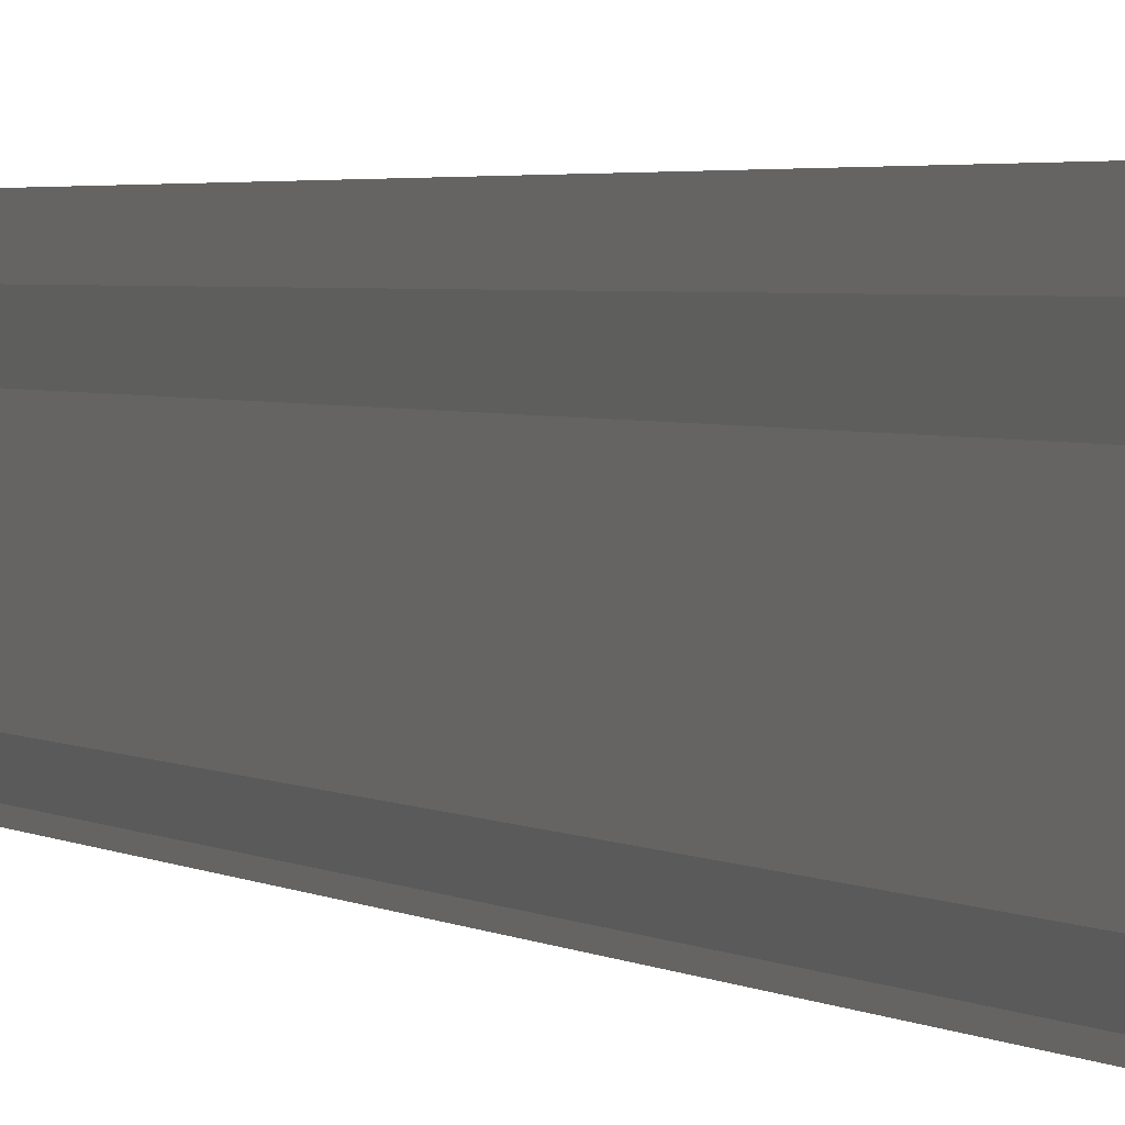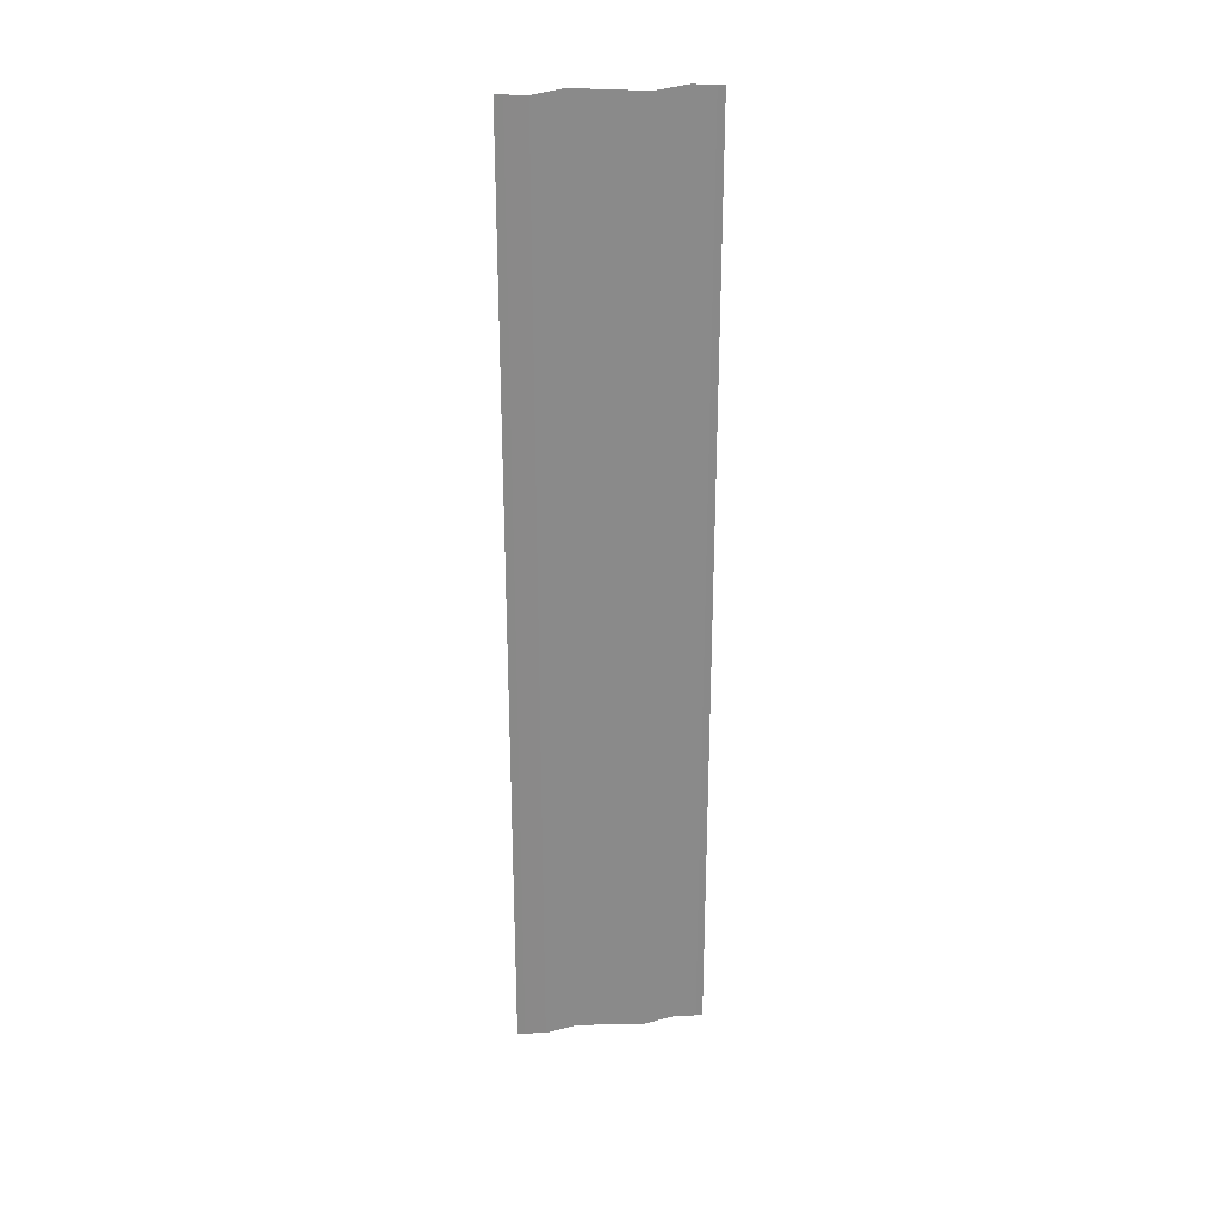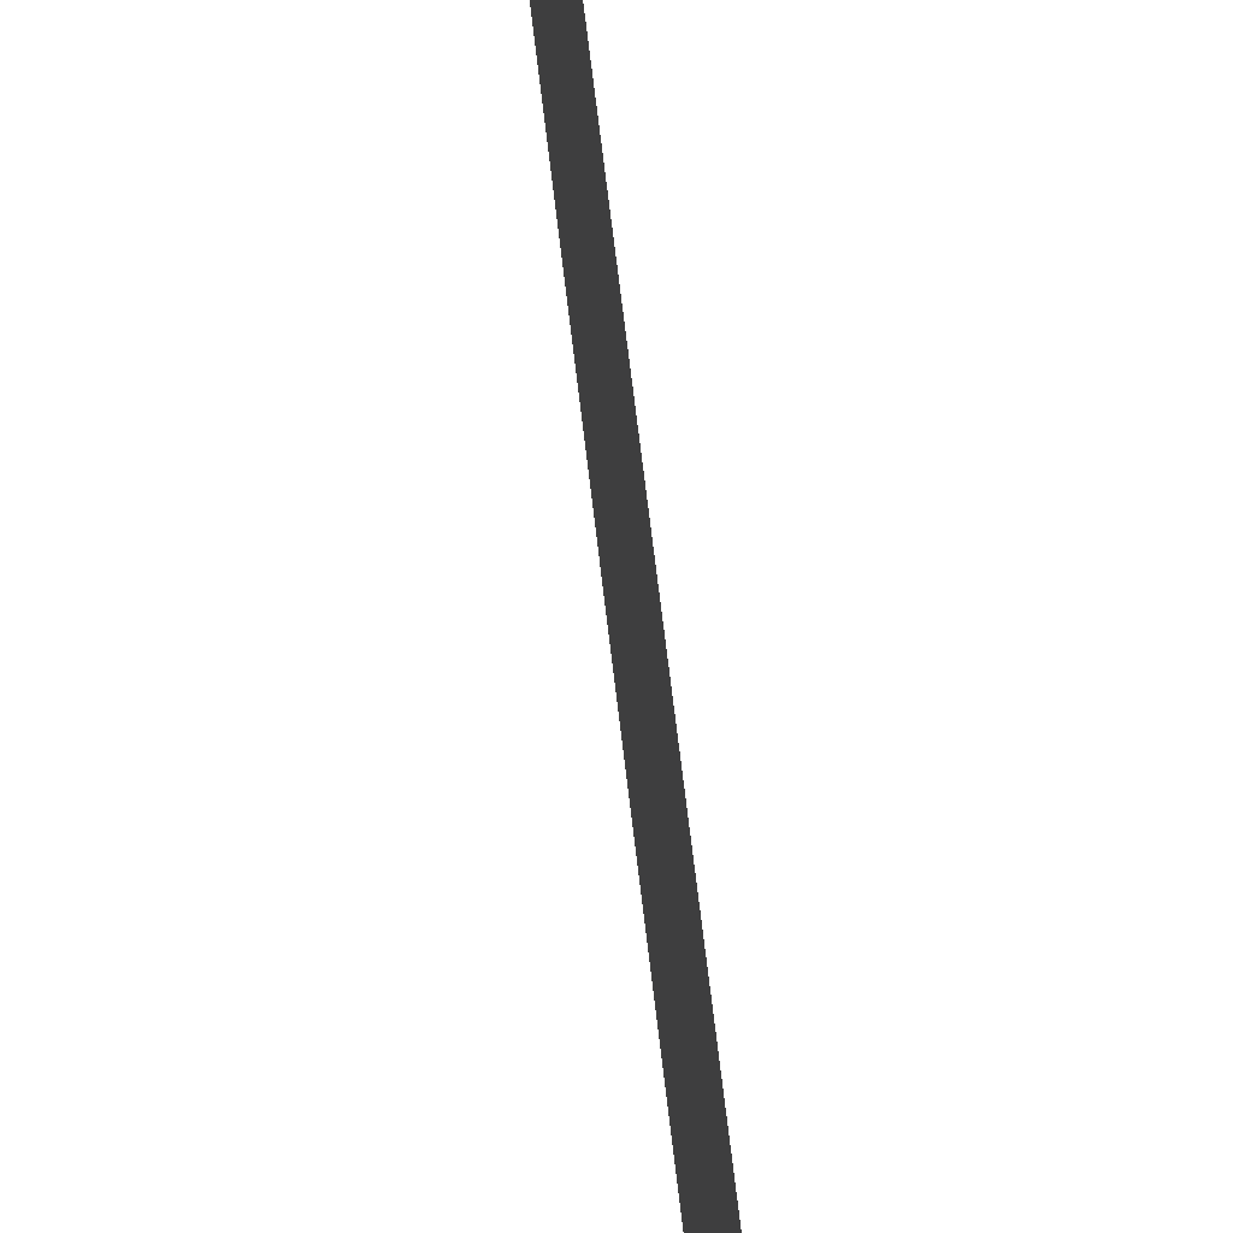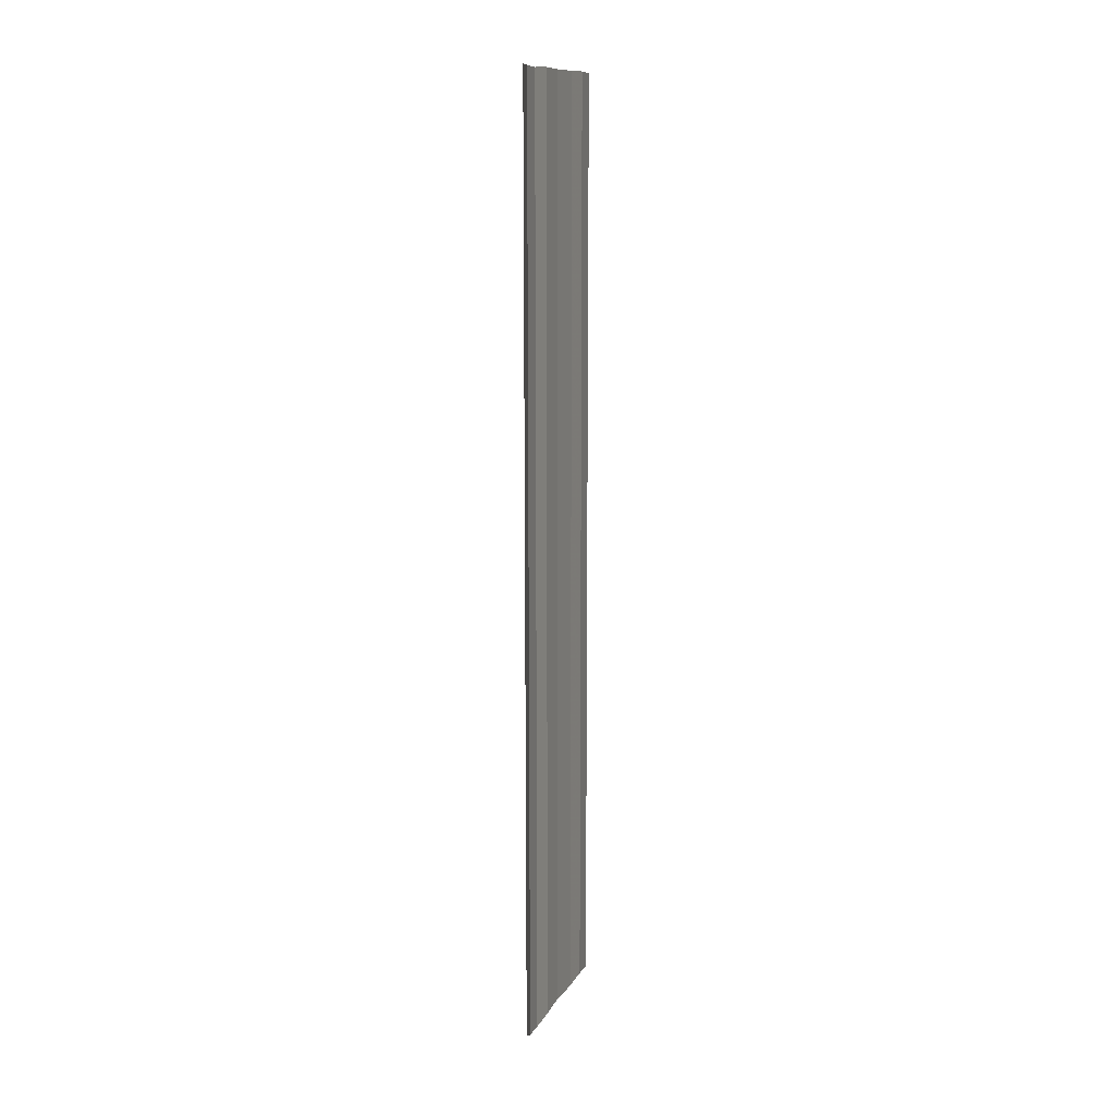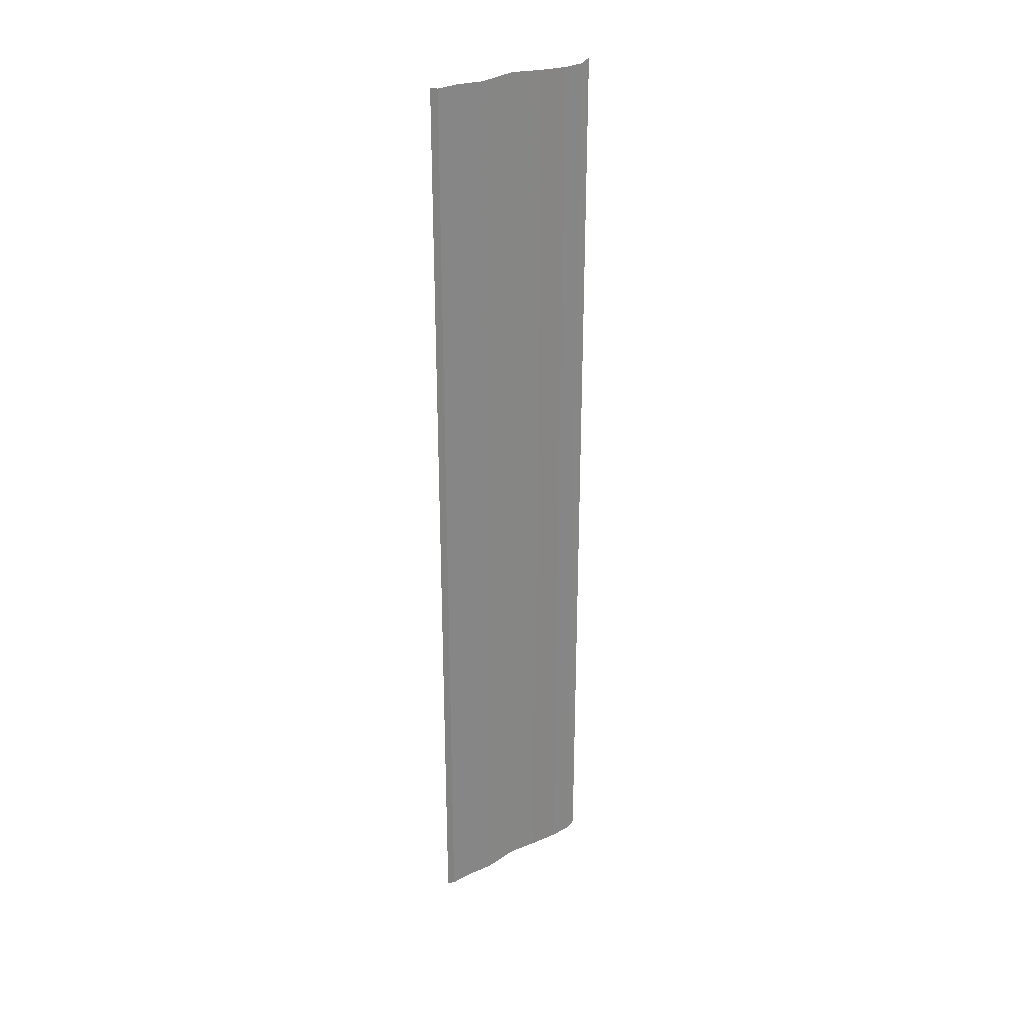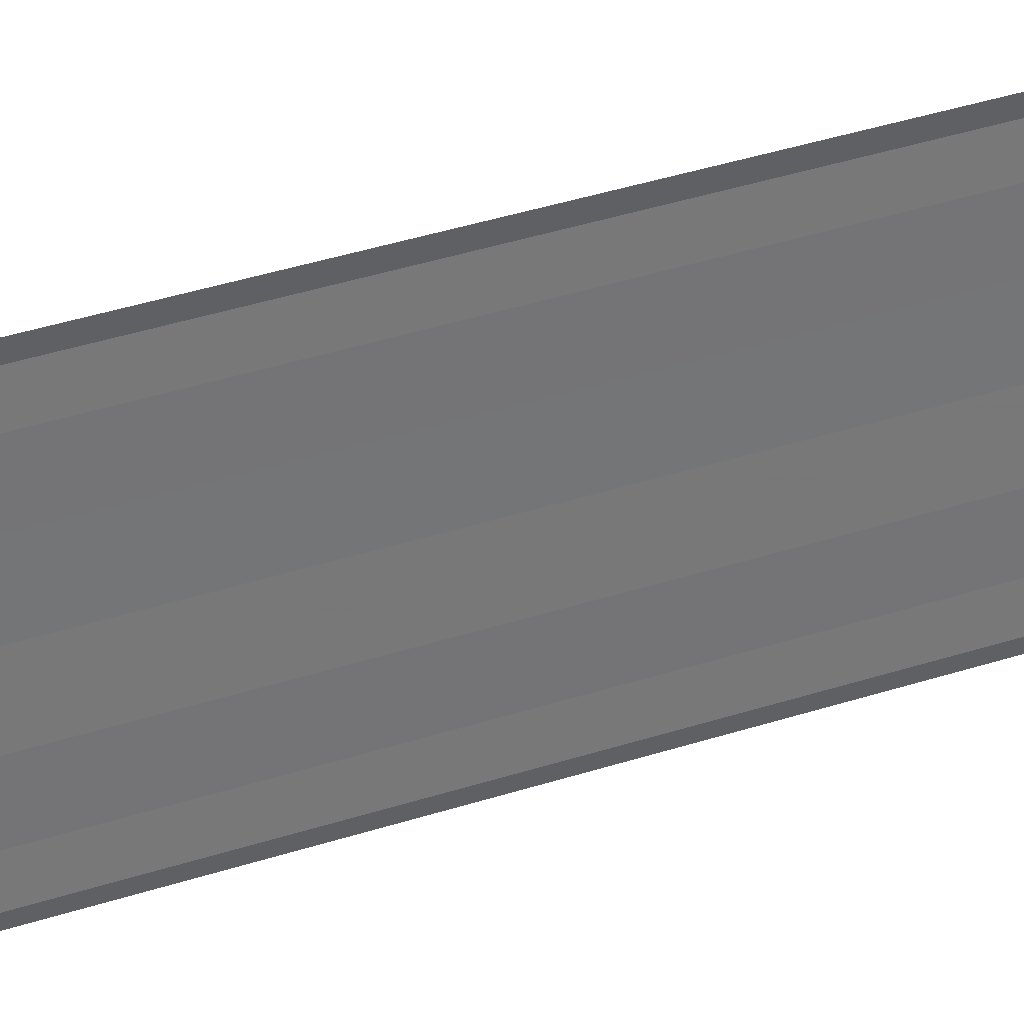
<metadata>
{"format":"obj","ext":"obj","renderer":"f3d","projection":"perspective","resolution":1024,"background":"white","views":[{"elev":2.3,"azim":-23.0,"up":"+Z"},{"elev":26.7,"azim":-98.4,"up":"+Y"},{"elev":59.8,"azim":173.9,"up":"+Z"},{"elev":12.2,"azim":19.0,"up":"+Y"},{"elev":28.5,"azim":-127.8,"up":"+Y"},{"elev":35.0,"azim":-113.9,"up":"+Z"}]}
</metadata>
<code>
o 2123
v 2222 1861 12.15
v 2222 1861 12.15
v 2222 1861 12.15
v 2222 1861 12.15
v 2222 1861 12.15
v 2222 1861 12.15
v 2222 1861 12.15
v 2222 1861 12.15
v 2222 1861 12.15
v 2222 1861 12.15
v 2222 1861 12.15
v 2222 1861 12.15
v 2222 1861 12.15
v 2222 1861 12.15
v 2222 1861 12.15
v 2222 1861 12.15
v 2222 1861 12.15
v 2222 1861 12.15
v 2222 1861 12.15
v 2222 1861 12.15
v 2222 1861 12.15
v 2222 1861 12.15
v 2222 1861 12.15
v 2222 1861 12.15
v 2222 1861 12.15
v 2222 1861 12.15
v 2222 1861 12.15
v 2222 1861 12.15
v 2222 1861 12.15
v 2222 1861 12.15
v 2222 1861 12.15
v 2222 1861 12.15
v 2222 1861 12.15
v 2222 1861 12.15
v 2222 1861 12.15
v 2222 1861 12.15
v 2222 1861 12.15
v 2222 1861 12.15
v 2222 1861 12.15
v 2222 1861 12.15
v 2222 1861 12.15
v 2222 1861 12.15
v 2222 1861 12.15
v 2222 1861 12.15
v 2222 1861 12.15
f 1 2 3
f 1 4 3
f 5 2 6
f 5 7 6
f 8 7 9
f 9 10 11
f 6 10 11
f 6 12 13
f 3 12 13
f 3 14 15
f 16 14 15
f 17 4 16
f 17 18 16
f 19 18 20
f 16 21 22
f 20 21 22
f 23 24 25
f 23 26 25
f 27 24 28
f 27 29 28
f 28 30 31
f 28 32 33
f 25 32 33
f 25 34 35
f 36 34 35
f 37 26 36
f 37 38 36
f 36 39 40
f 41 39 40
f 42 38 41
f 42 43 41
f 41 44 45

</code>
